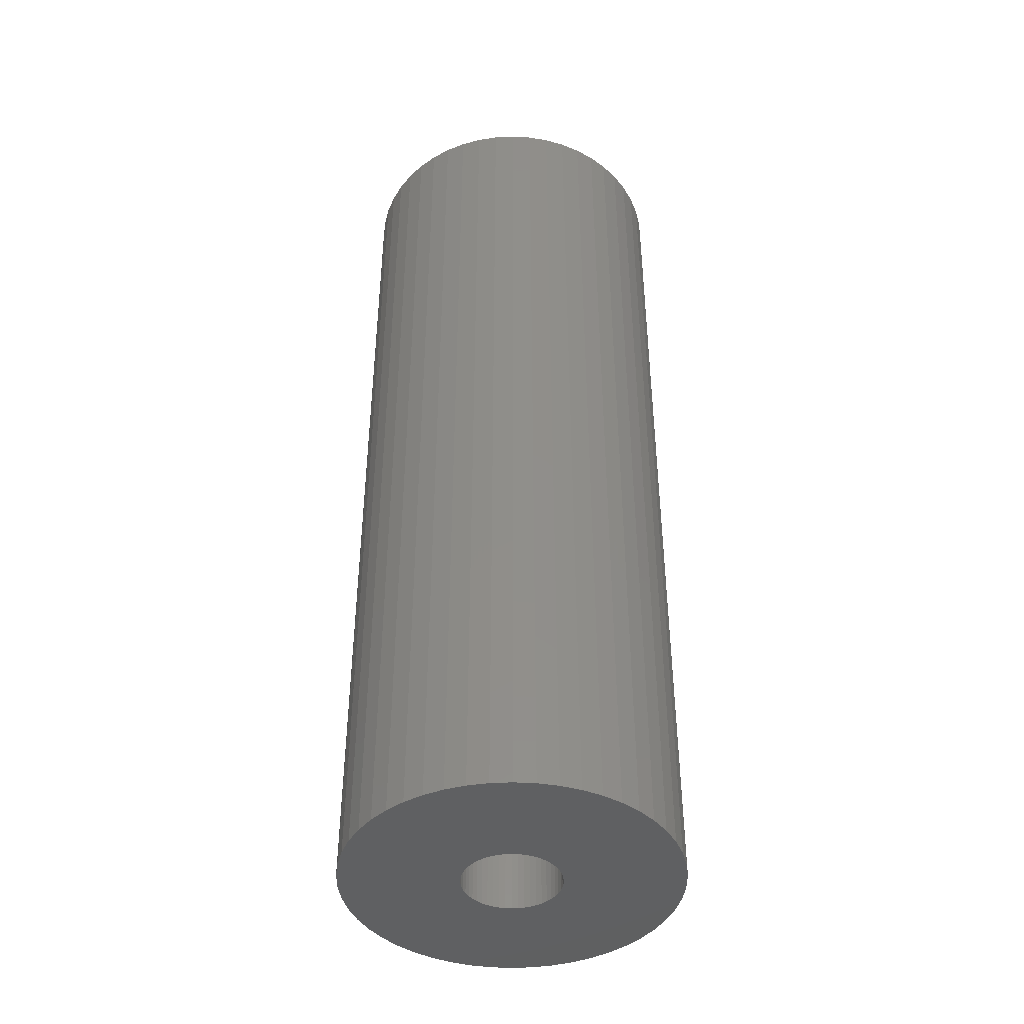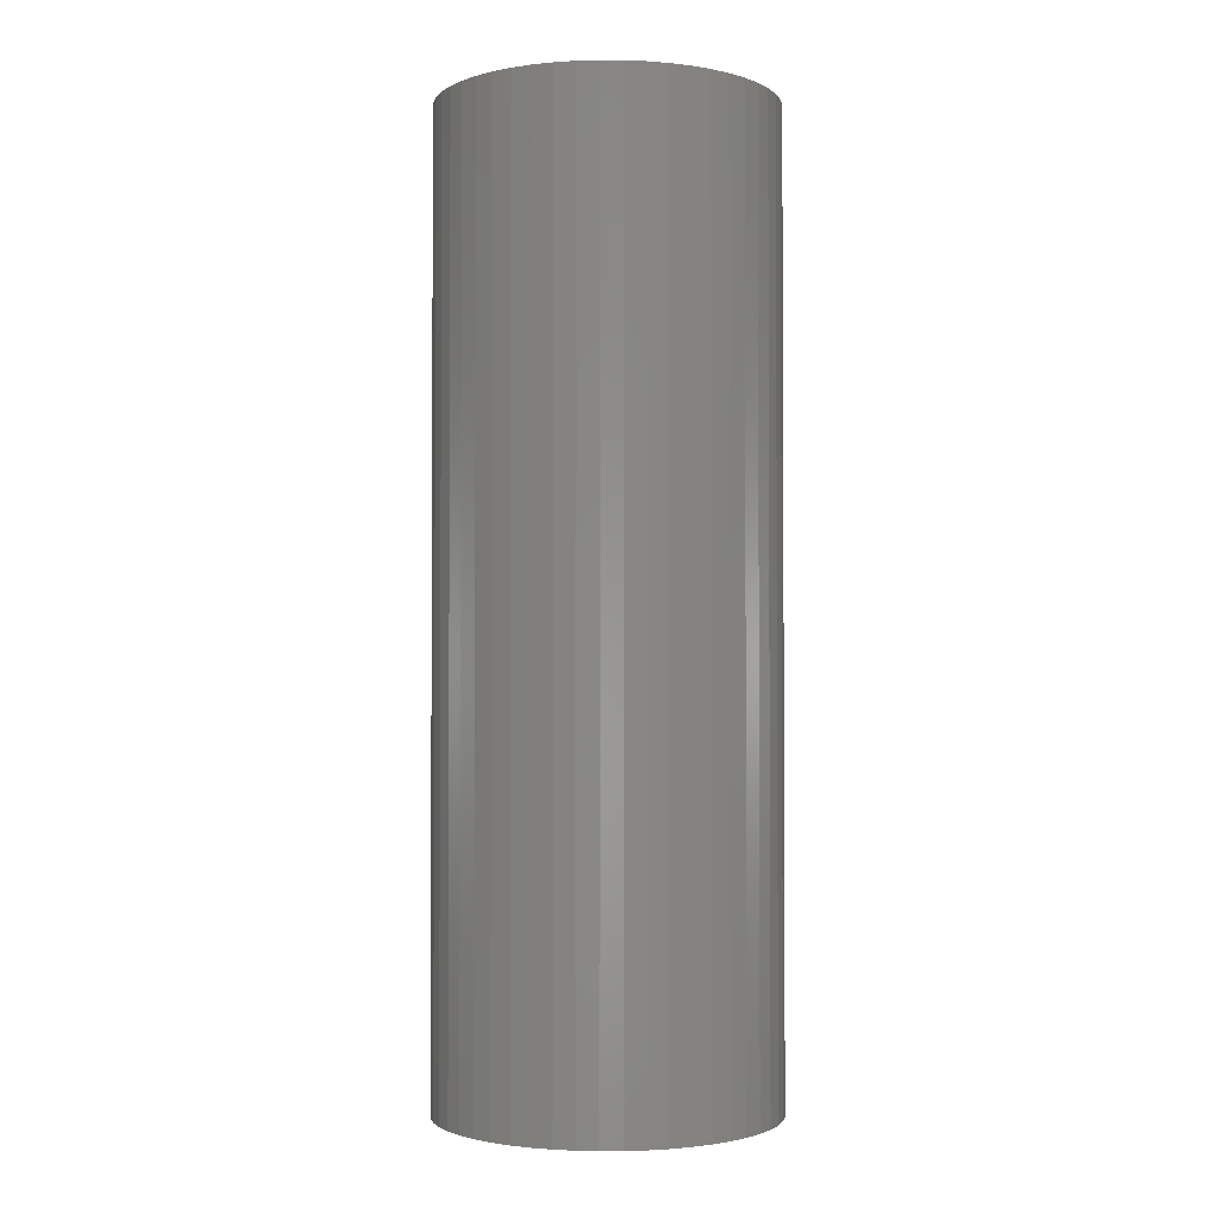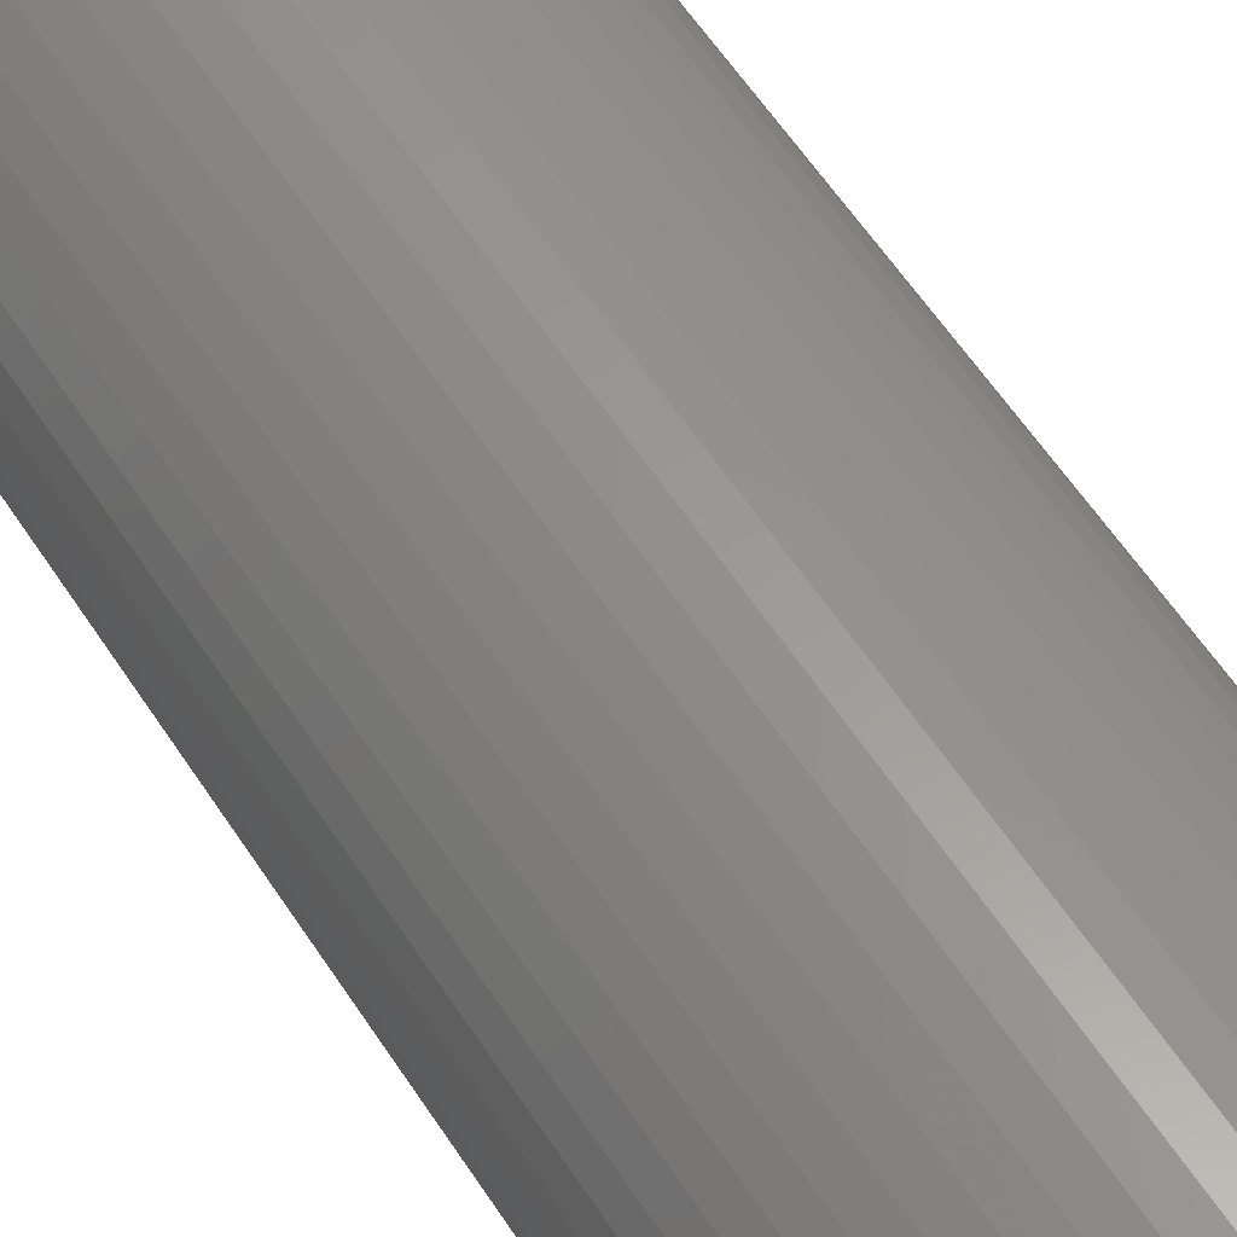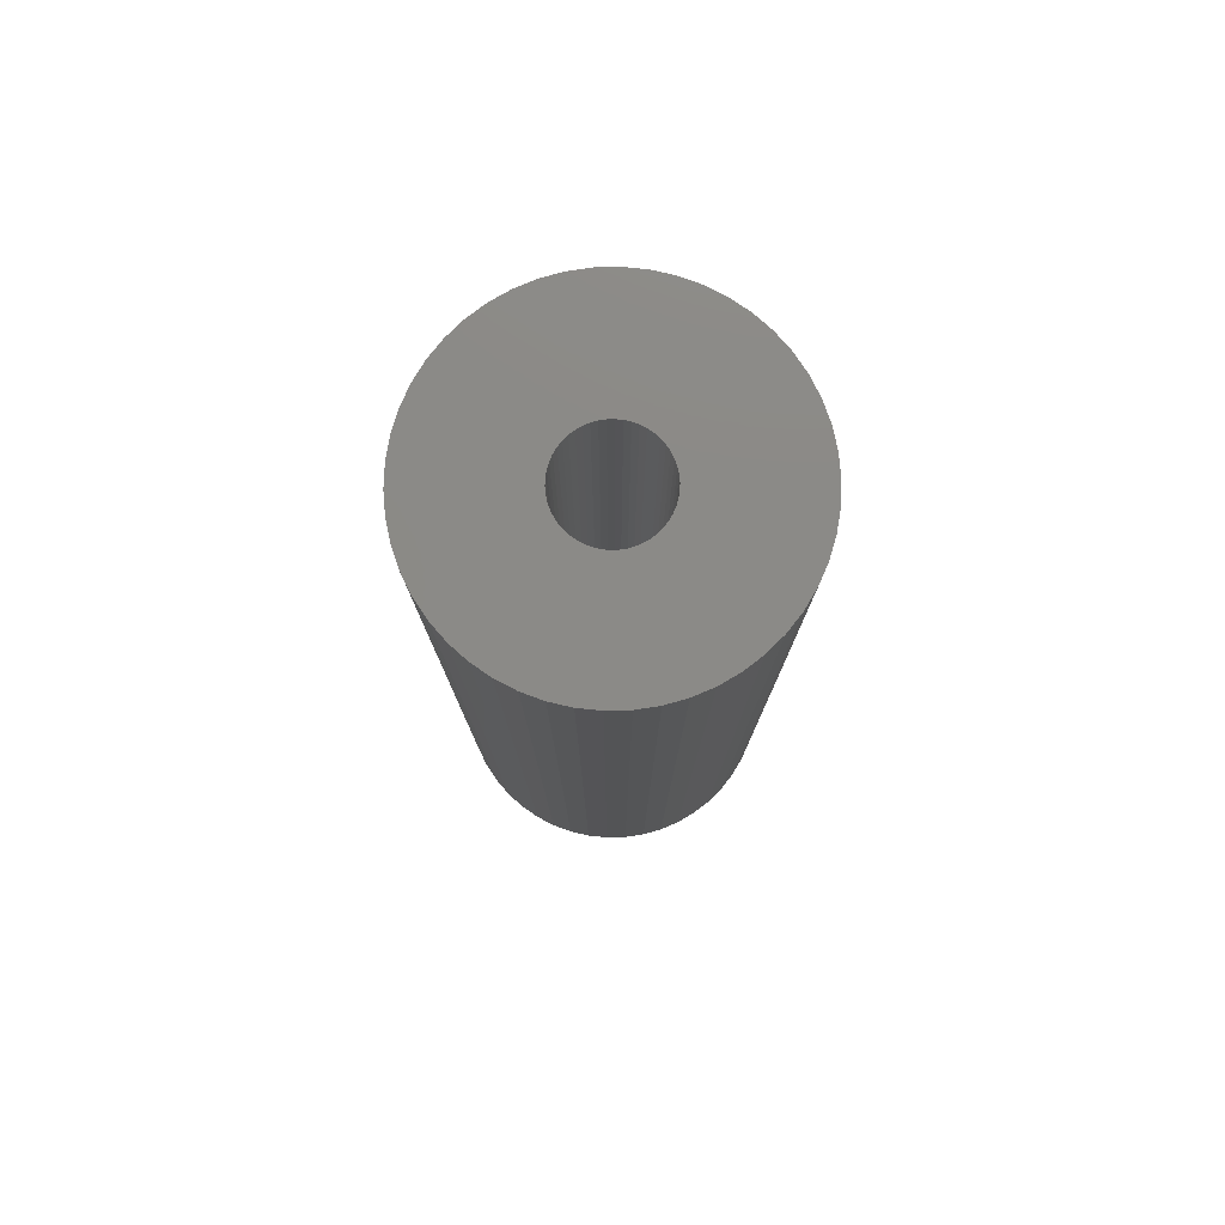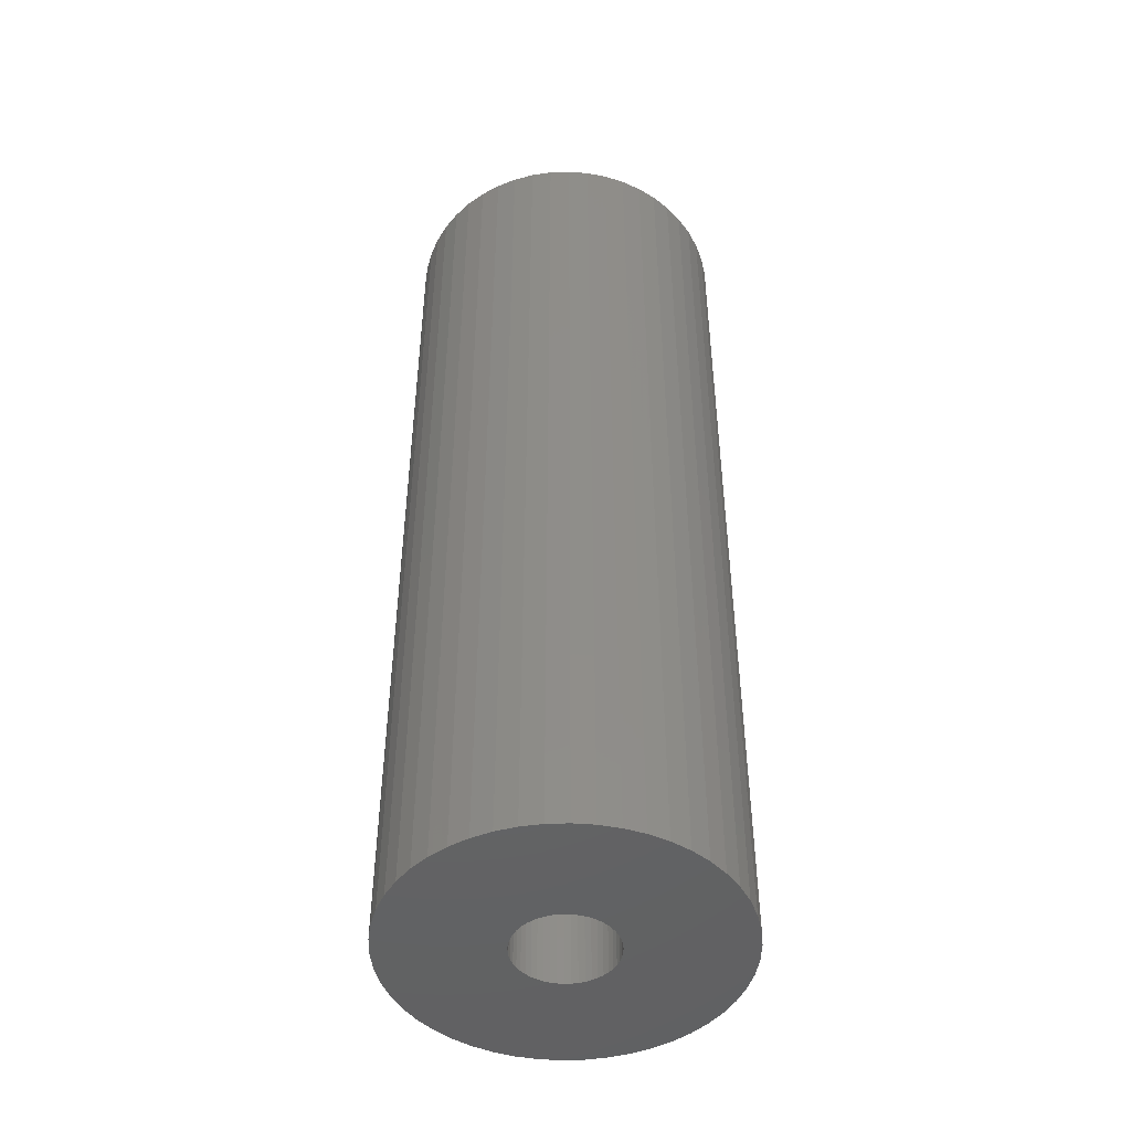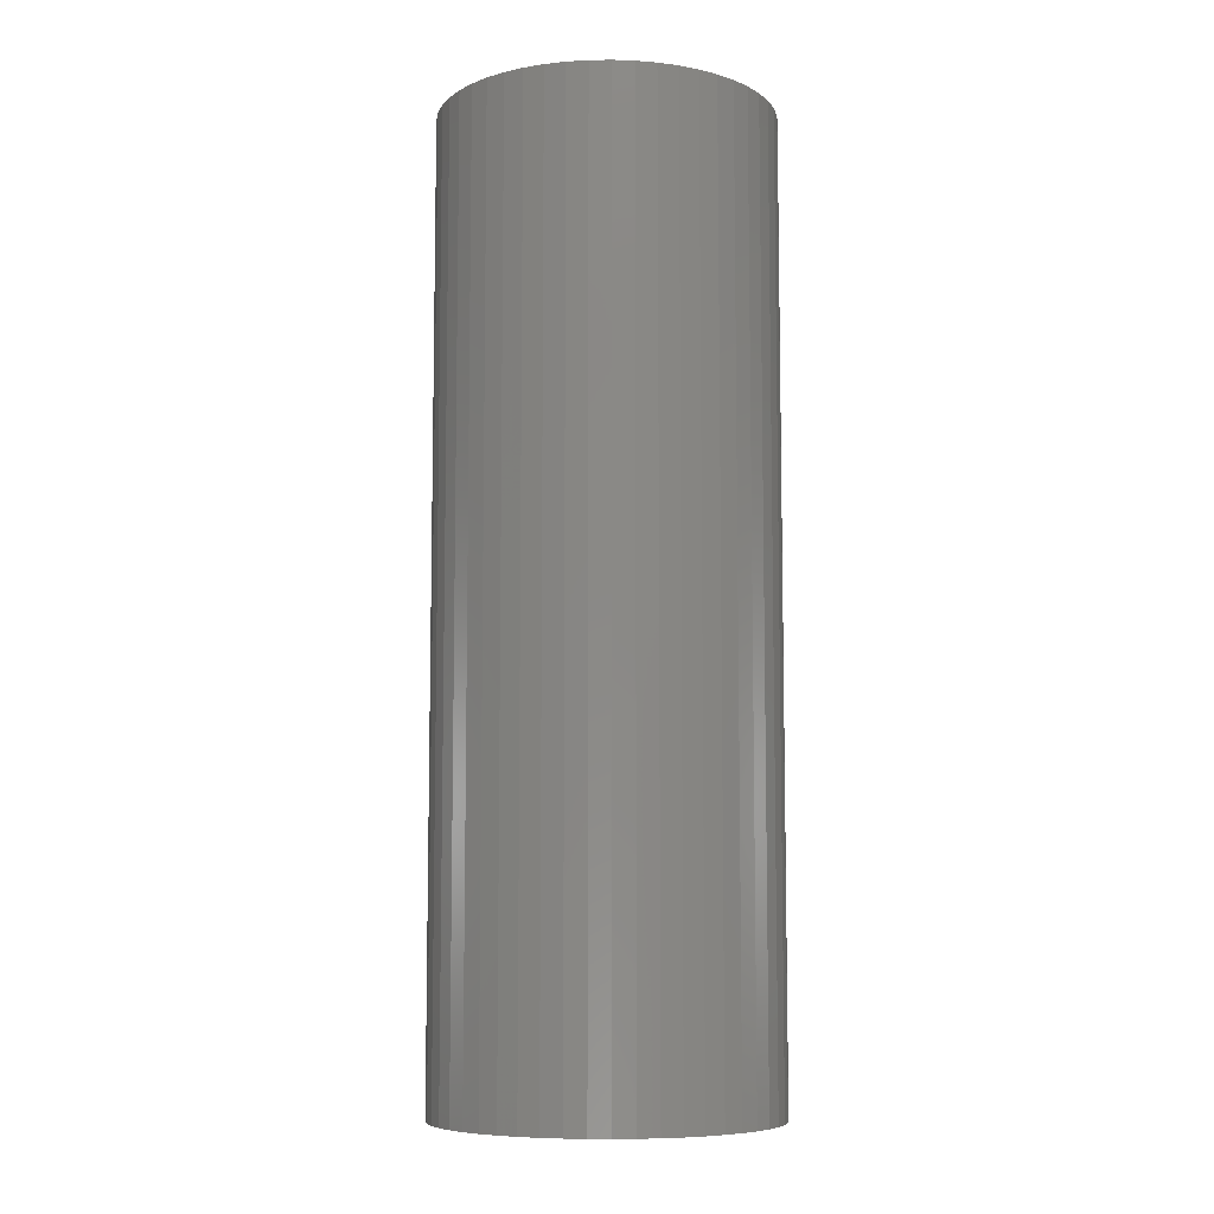
<metadata>
{"format":"stl","ext":"stl","renderer":"f3d","projection":"perspective","resolution":1024,"background":"white","views":[{"elev":-42.5,"azim":140.1,"up":"+Z"},{"elev":-2.0,"azim":63.5,"up":"+Z"},{"elev":59.6,"azim":147.0,"up":"+Y"},{"elev":78.7,"azim":92.2,"up":"+Z"},{"elev":-46.9,"azim":23.8,"up":"+Z"},{"elev":-7.9,"azim":9.3,"up":"+Z"}]}
</metadata>
<code>
# stl→obj: 200 verts, 400 faces
v 5.25 0 15
v 5.209 0.658 -15
v 5.209 0.658 15
v 5.25 0 -15
v -5.25 0 -15
v -5.209 0.658 15
v -5.209 0.658 -15
v -5.25 0 15
v 0.3296 5.24 -15
v -0.3296 5.24 15
v 0.3296 5.24 15
v -0.3296 5.24 -15
v -0.3296 -5.24 -15
v 0.3296 -5.24 15
v -0.3296 -5.24 15
v 0.3296 -5.24 -15
v 3.827 3.594 -15
v 3.346 4.045 15
v 3.827 3.594 15
v 3.346 4.045 -15
v -3.346 4.045 -15
v -3.827 3.594 15
v -3.346 4.045 15
v -3.827 3.594 -15
v -1.622 4.993 -15
v -2.235 4.75 15
v -1.622 4.993 15
v -2.235 4.75 -15
v 4.881 1.933 15
v 4.601 2.529 -15
v 4.601 2.529 15
v 4.881 1.933 -15
v 5.085 1.306 -15
v 5.085 1.306 15
v 2.235 4.75 -15
v 1.622 4.993 15
v 2.235 4.75 15
v 1.622 4.993 -15
v 2.813 4.433 -15
v 2.813 4.433 15
v -4.881 1.933 -15
v -4.601 2.529 15
v -4.601 2.529 -15
v -4.881 1.933 15
v 1.55 0 15
v 1.538 0.1943 15
v 5.209 -0.658 15
v 1.501 0.3855 15
v 1.538 -0.1943 15
v 1.441 0.5706 15
v 5.085 -1.306 15
v 1.358 0.7467 15
v 4.247 3.086 15
v 1.501 -0.3855 15
v 1.254 0.9111 15
v 4.881 -1.933 15
v 1.13 1.061 15
v 1.441 -0.5706 15
v 0.988 1.194 15
v 4.601 -2.529 15
v 0.8305 1.309 15
v 1.358 -0.7467 15
v 0.66 1.402 15
v 4.247 -3.086 15
v 1.254 -0.9111 15
v 0.479 1.474 15
v 0.9838 5.157 15
v 0.2904 1.523 15
v 0.09732 1.547 15
v -0.09732 1.547 15
v -0.2904 1.523 15
v -0.9838 5.157 15
v -0.479 1.474 15
v -0.66 1.402 15
v -0.8305 1.309 15
v -2.813 4.433 15
v -0.988 1.194 15
v -1.13 1.061 15
v -4.247 3.086 15
v -1.254 0.9111 15
v 3.827 -3.594 15
v 1.13 -1.061 15
v 3.346 -4.045 15
v 0.988 -1.194 15
v 2.813 -4.433 15
v 0.8305 -1.309 15
v 2.235 -4.75 15
v 0.66 -1.402 15
v 1.622 -4.993 15
v 0.479 -1.474 15
v 0.9838 -5.157 15
v 0.2904 -1.523 15
v 0.09732 -1.547 15
v -0.09732 -1.547 15
v -0.2904 -1.523 15
v -0.9838 -5.157 15
v -0.479 -1.474 15
v -1.622 -4.993 15
v -0.66 -1.402 15
v -2.235 -4.75 15
v -0.8305 -1.309 15
v -2.813 -4.433 15
v -0.988 -1.194 15
v -3.346 -4.045 15
v -1.13 -1.061 15
v -3.827 -3.594 15
v -1.254 -0.9111 15
v -4.247 -3.086 15
v -1.358 -0.7467 15
v -4.601 -2.529 15
v -1.441 -0.5706 15
v -4.881 -1.933 15
v -1.501 -0.3855 15
v -5.085 -1.306 15
v -1.538 -0.1943 15
v -5.209 -0.658 15
v -1.55 0 15
v -1.358 0.7467 15
v -1.441 0.5706 15
v -1.501 0.3855 15
v -5.085 1.306 15
v -1.538 0.1943 15
v -2.813 4.433 -15
v -0.9838 5.157 -15
v 1.55 0 -15
v 5.209 -0.658 -15
v 1.538 -0.1943 -15
v 5.085 -1.306 -15
v 1.501 -0.3855 -15
v 4.881 -1.933 -15
v 1.538 0.1943 -15
v 1.441 -0.5706 -15
v 4.601 -2.529 -15
v 1.358 -0.7467 -15
v 4.247 -3.086 -15
v 1.501 0.3855 -15
v 1.254 -0.9111 -15
v 3.827 -3.594 -15
v 1.13 -1.061 -15
v 3.346 -4.045 -15
v 1.441 0.5706 -15
v 0.988 -1.194 -15
v 2.813 -4.433 -15
v 0.8305 -1.309 -15
v 2.235 -4.75 -15
v 1.358 0.7467 -15
v 0.66 -1.402 -15
v 1.622 -4.993 -15
v 4.247 3.086 -15
v 1.254 0.9111 -15
v 0.479 -1.474 -15
v 0.9838 -5.157 -15
v 0.2904 -1.523 -15
v 0.09732 -1.547 -15
v -0.09732 -1.547 -15
v -0.2904 -1.523 -15
v -0.9838 -5.157 -15
v -0.479 -1.474 -15
v -1.622 -4.993 -15
v -0.66 -1.402 -15
v -2.235 -4.75 -15
v -0.8305 -1.309 -15
v -2.813 -4.433 -15
v -0.988 -1.194 -15
v -3.346 -4.045 -15
v -1.13 -1.061 -15
v -3.827 -3.594 -15
v -4.247 -3.086 -15
v -1.254 -0.9111 -15
v 1.13 1.061 -15
v 0.988 1.194 -15
v 0.8305 1.309 -15
v 0.66 1.402 -15
v 0.479 1.474 -15
v 0.9838 5.157 -15
v 0.2904 1.523 -15
v 0.09732 1.547 -15
v -0.09732 1.547 -15
v -0.2904 1.523 -15
v -0.479 1.474 -15
v -0.66 1.402 -15
v -0.8305 1.309 -15
v -0.988 1.194 -15
v -1.13 1.061 -15
v -1.254 0.9111 -15
v -4.247 3.086 -15
v -1.358 0.7467 -15
v -1.441 0.5706 -15
v -1.501 0.3855 -15
v -5.085 1.306 -15
v -1.538 0.1943 -15
v -1.55 0 -15
v -1.358 -0.7467 -15
v -4.601 -2.529 -15
v -1.441 -0.5706 -15
v -4.881 -1.933 -15
v -1.501 -0.3855 -15
v -5.085 -1.306 -15
v -1.538 -0.1943 -15
v -5.209 -0.658 -15
f 1 2 3
f 2 1 4
f 5 6 7
f 6 5 8
f 9 10 11
f 10 9 12
f 13 14 15
f 14 13 16
f 17 18 19
f 18 17 20
f 21 22 23
f 22 21 24
f 25 26 27
f 26 25 28
f 29 30 31
f 30 29 32
f 3 33 34
f 33 3 2
f 35 36 37
f 36 35 38
f 39 37 40
f 37 39 35
f 41 42 43
f 42 41 44
f 45 1 3
f 46 3 34
f 1 45 47
f 48 34 29
f 49 47 45
f 50 29 31
f 47 49 51
f 52 31 53
f 54 51 49
f 55 53 19
f 51 54 56
f 57 19 18
f 58 56 54
f 59 18 40
f 56 58 60
f 61 40 37
f 62 60 58
f 63 37 36
f 60 62 64
f 65 64 62
f 3 46 45
f 34 48 46
f 29 50 48
f 31 52 50
f 53 55 52
f 19 57 55
f 18 59 57
f 66 36 67
f 40 61 59
f 37 63 61
f 36 66 63
f 68 67 11
f 67 68 66
f 11 69 68
f 11 70 69
f 10 70 11
f 70 10 71
f 72 71 10
f 71 72 73
f 27 73 72
f 73 27 74
f 26 74 27
f 74 26 75
f 76 75 26
f 75 76 77
f 23 77 76
f 77 23 78
f 22 78 23
f 79 80 22
f 78 22 80
f 64 65 81
f 82 81 65
f 81 82 83
f 84 83 82
f 83 84 85
f 86 85 84
f 85 86 87
f 88 87 86
f 87 88 89
f 90 89 88
f 89 90 91
f 92 91 90
f 91 92 14
f 93 14 92
f 94 14 93
f 15 94 95
f 94 15 14
f 96 95 97
f 98 97 99
f 100 99 101
f 95 96 15
f 102 101 103
f 104 103 105
f 106 105 107
f 108 107 109
f 110 109 111
f 112 111 113
f 114 113 115
f 97 98 96
f 116 115 117
f 80 79 118
f 42 118 79
f 99 100 98
f 118 42 119
f 101 102 100
f 44 119 42
f 103 104 102
f 119 44 120
f 105 106 104
f 121 120 44
f 107 108 106
f 120 121 122
f 109 110 108
f 6 122 121
f 111 112 110
f 122 6 117
f 113 114 112
f 8 117 6
f 115 116 114
f 117 8 116
f 28 76 26
f 76 28 123
f 124 27 72
f 27 124 25
f 125 4 126
f 127 126 128
f 4 125 2
f 129 128 130
f 131 2 125
f 132 130 133
f 2 131 33
f 134 133 135
f 136 33 131
f 137 135 138
f 33 136 32
f 139 138 140
f 141 32 136
f 142 140 143
f 32 141 30
f 144 143 145
f 146 30 141
f 147 145 148
f 30 146 149
f 150 149 146
f 126 127 125
f 128 129 127
f 130 132 129
f 133 134 132
f 135 137 134
f 138 139 137
f 140 142 139
f 151 148 152
f 143 144 142
f 145 147 144
f 148 151 147
f 153 152 16
f 152 153 151
f 16 154 153
f 16 155 154
f 13 155 16
f 155 13 156
f 157 156 13
f 156 157 158
f 159 158 157
f 158 159 160
f 161 160 159
f 160 161 162
f 163 162 161
f 162 163 164
f 165 164 163
f 164 165 166
f 167 166 165
f 168 169 167
f 166 167 169
f 149 150 17
f 170 17 150
f 17 170 20
f 171 20 170
f 20 171 39
f 172 39 171
f 39 172 35
f 173 35 172
f 35 173 38
f 174 38 173
f 38 174 175
f 176 175 174
f 175 176 9
f 177 9 176
f 178 9 177
f 12 178 179
f 178 12 9
f 124 179 180
f 25 180 181
f 28 181 182
f 179 124 12
f 123 182 183
f 21 183 184
f 24 184 185
f 186 185 187
f 43 187 188
f 41 188 189
f 190 189 191
f 180 25 124
f 7 191 192
f 169 168 193
f 194 193 168
f 181 28 25
f 193 194 195
f 182 123 28
f 196 195 194
f 183 21 123
f 195 196 197
f 184 24 21
f 198 197 196
f 185 186 24
f 197 198 199
f 187 43 186
f 200 199 198
f 188 41 43
f 199 200 192
f 189 190 41
f 5 192 200
f 191 7 190
f 192 5 7
f 16 91 14
f 91 16 152
f 148 87 89
f 87 148 145
f 34 32 29
f 32 34 33
f 53 17 19
f 17 53 149
f 31 149 53
f 149 31 30
f 38 67 36
f 67 38 175
f 175 11 67
f 11 175 9
f 20 40 18
f 40 20 39
f 43 79 186
f 79 43 42
f 186 22 24
f 22 186 79
f 190 44 41
f 44 190 121
f 7 121 190
f 121 7 6
f 123 23 76
f 23 123 21
f 12 72 10
f 72 12 124
f 47 4 1
f 4 47 126
f 51 126 47
f 126 51 128
f 167 104 106
f 104 167 165
f 194 112 196
f 112 194 110
f 168 110 194
f 110 168 108
f 145 85 87
f 85 145 143
f 60 130 56
f 130 60 133
f 167 108 168
f 108 167 106
f 198 116 200
f 116 198 114
f 200 8 5
f 8 200 116
f 196 114 198
f 114 196 112
f 143 83 85
f 83 143 140
f 152 89 91
f 89 152 148
f 64 133 60
f 133 64 135
f 81 135 64
f 135 81 138
f 56 128 51
f 128 56 130
f 157 15 96
f 15 157 13
f 163 100 102
f 100 163 161
f 140 81 83
f 81 140 138
f 159 96 98
f 96 159 157
f 161 98 100
f 98 161 159
f 165 102 104
f 102 165 163
f 125 46 131
f 46 125 45
f 117 191 122
f 191 117 192
f 178 69 70
f 69 178 177
f 154 94 93
f 94 154 155
f 171 57 59
f 57 171 170
f 184 77 78
f 77 184 183
f 181 73 74
f 73 181 180
f 141 52 146
f 52 141 50
f 146 55 150
f 55 146 52
f 174 63 66
f 63 174 173
f 176 66 68
f 66 176 174
f 172 59 61
f 59 172 171
f 119 187 118
f 187 119 188
f 80 184 78
f 184 80 185
f 120 188 119
f 188 120 189
f 182 74 75
f 74 182 181
f 180 71 73
f 71 180 179
f 147 90 88
f 90 147 151
f 136 50 141
f 50 136 48
f 131 48 136
f 48 131 46
f 150 57 170
f 57 150 55
f 177 68 69
f 68 177 176
f 173 61 63
f 61 173 172
f 118 185 80
f 185 118 187
f 122 189 120
f 189 122 191
f 183 75 77
f 75 183 182
f 179 70 71
f 70 179 178
f 127 45 125
f 45 127 49
f 132 54 129
f 54 132 58
f 129 49 127
f 49 129 54
f 109 195 111
f 195 109 193
f 105 169 107
f 169 105 166
f 153 93 92
f 93 153 154
f 142 86 84
f 86 142 144
f 156 97 95
f 97 156 158
f 111 197 113
f 197 111 195
f 139 65 137
f 65 139 82
f 144 88 86
f 88 144 147
f 134 58 132
f 58 134 62
f 137 62 134
f 62 137 65
f 155 95 94
f 95 155 156
f 158 99 97
f 99 158 160
f 107 193 109
f 193 107 169
f 113 199 115
f 199 113 197
f 115 192 117
f 192 115 199
f 139 84 82
f 84 139 142
f 151 92 90
f 92 151 153
f 160 101 99
f 101 160 162
f 162 103 101
f 103 162 164
f 164 105 103
f 105 164 166

</code>
